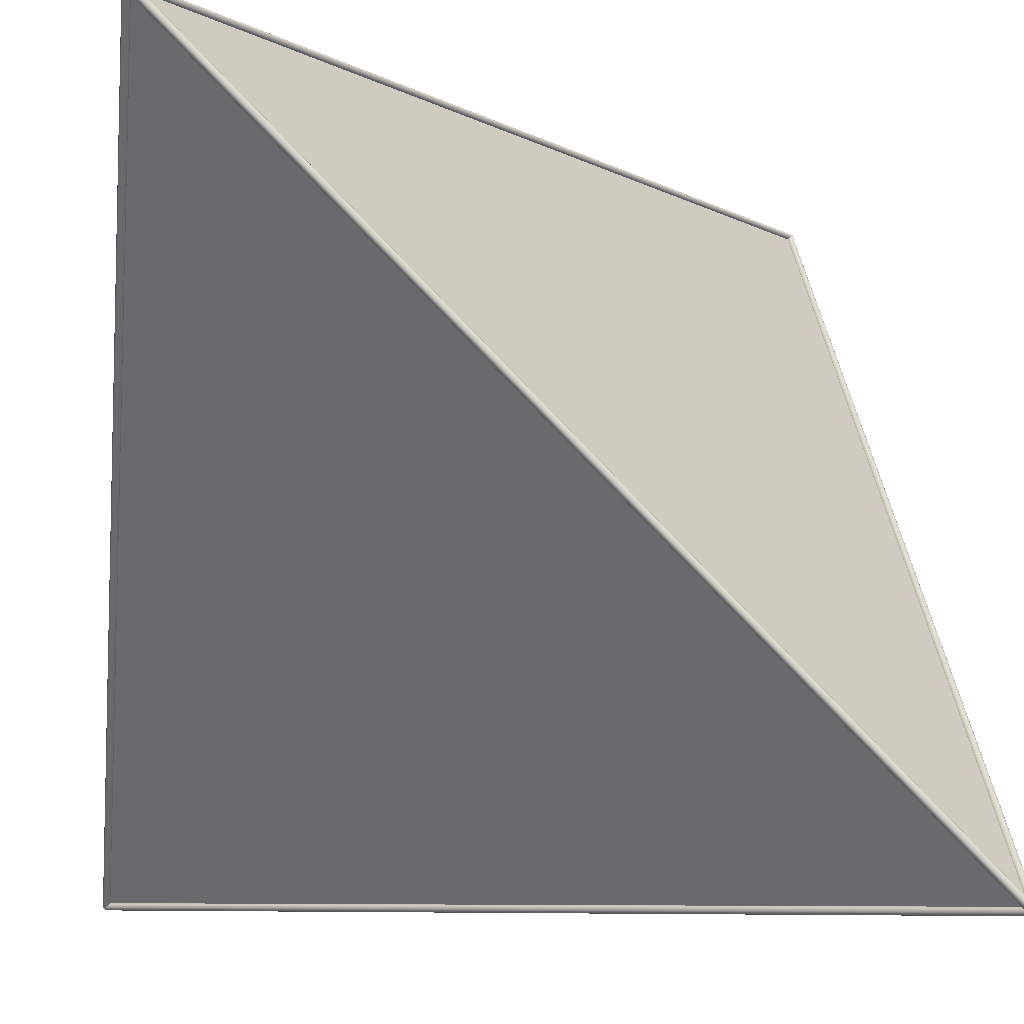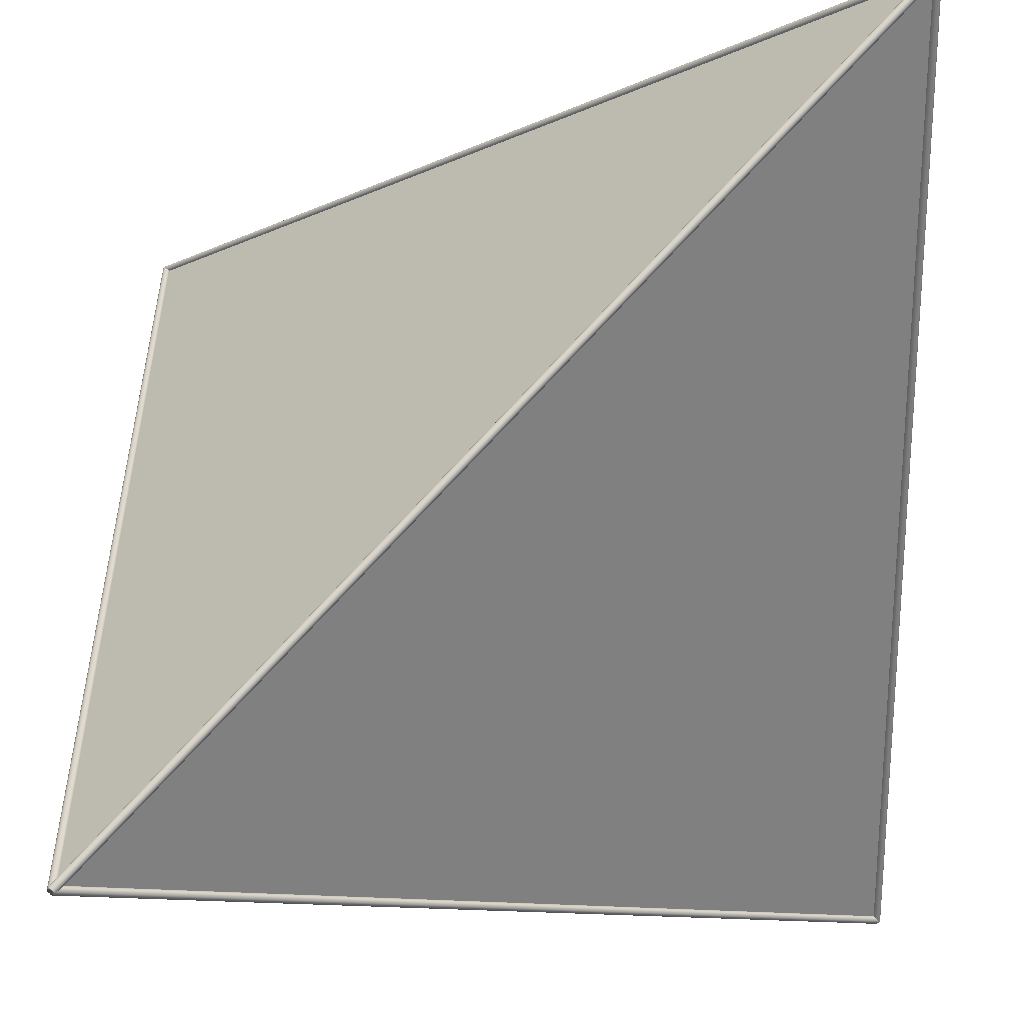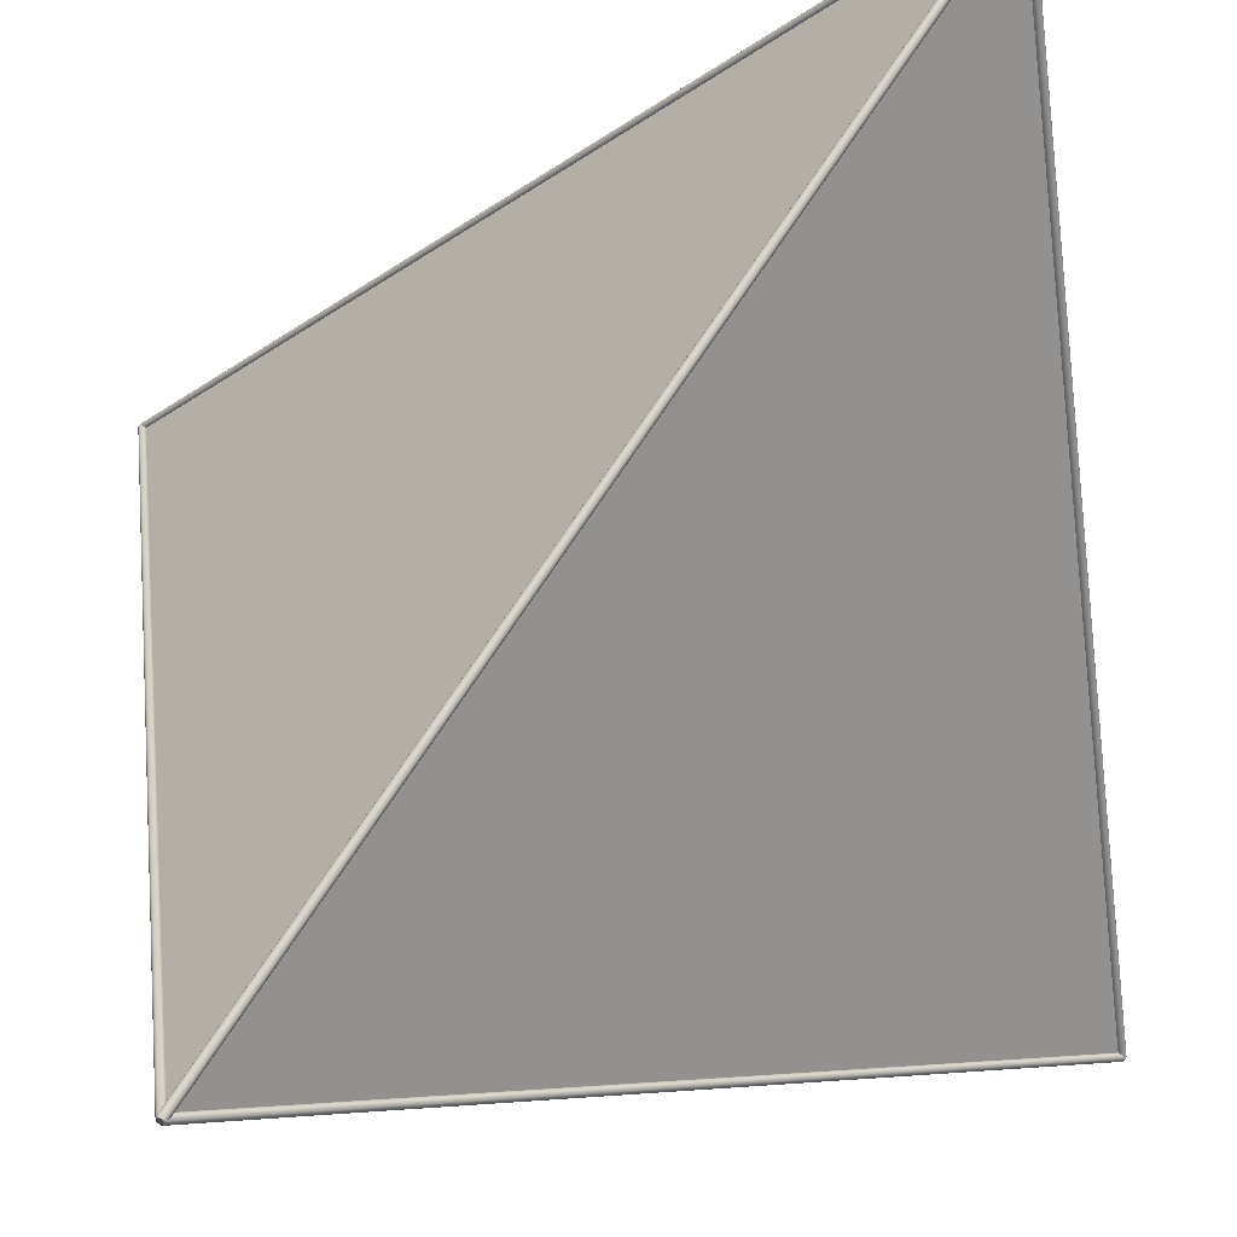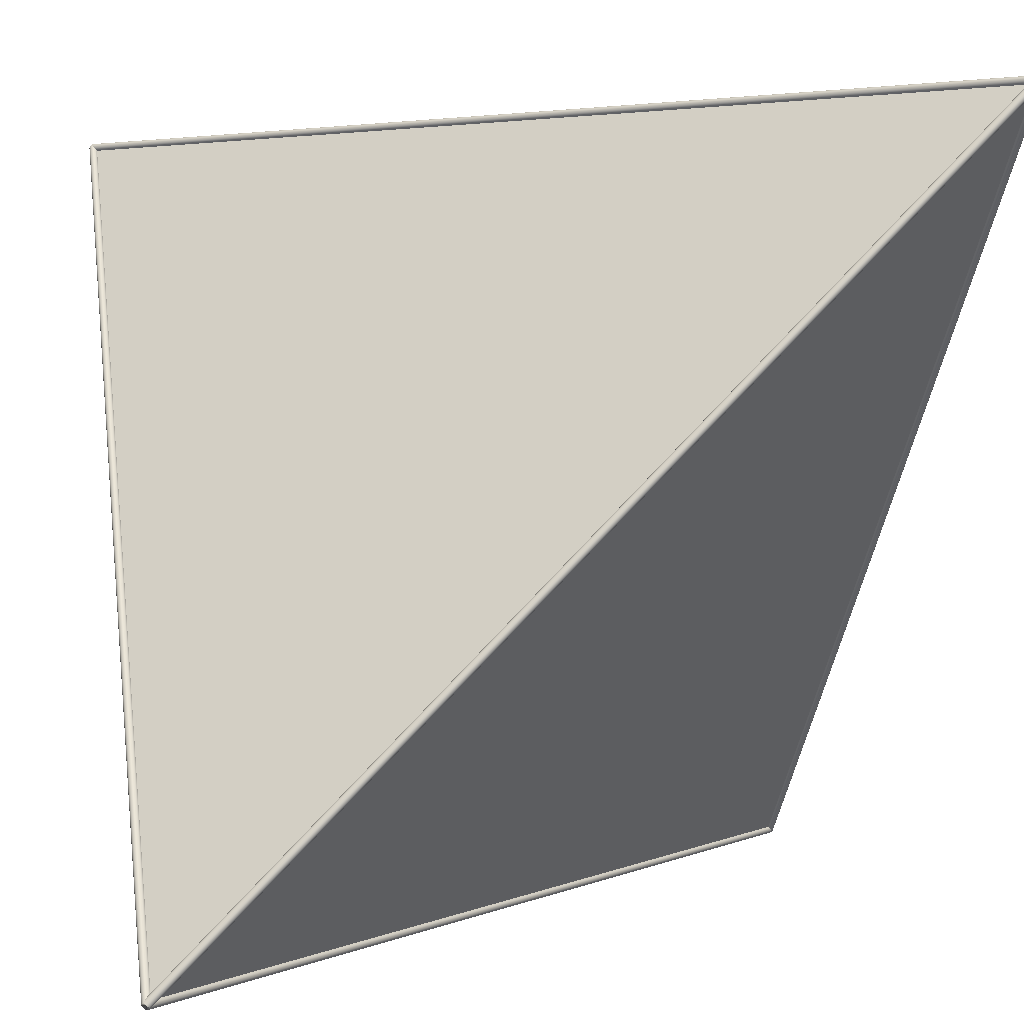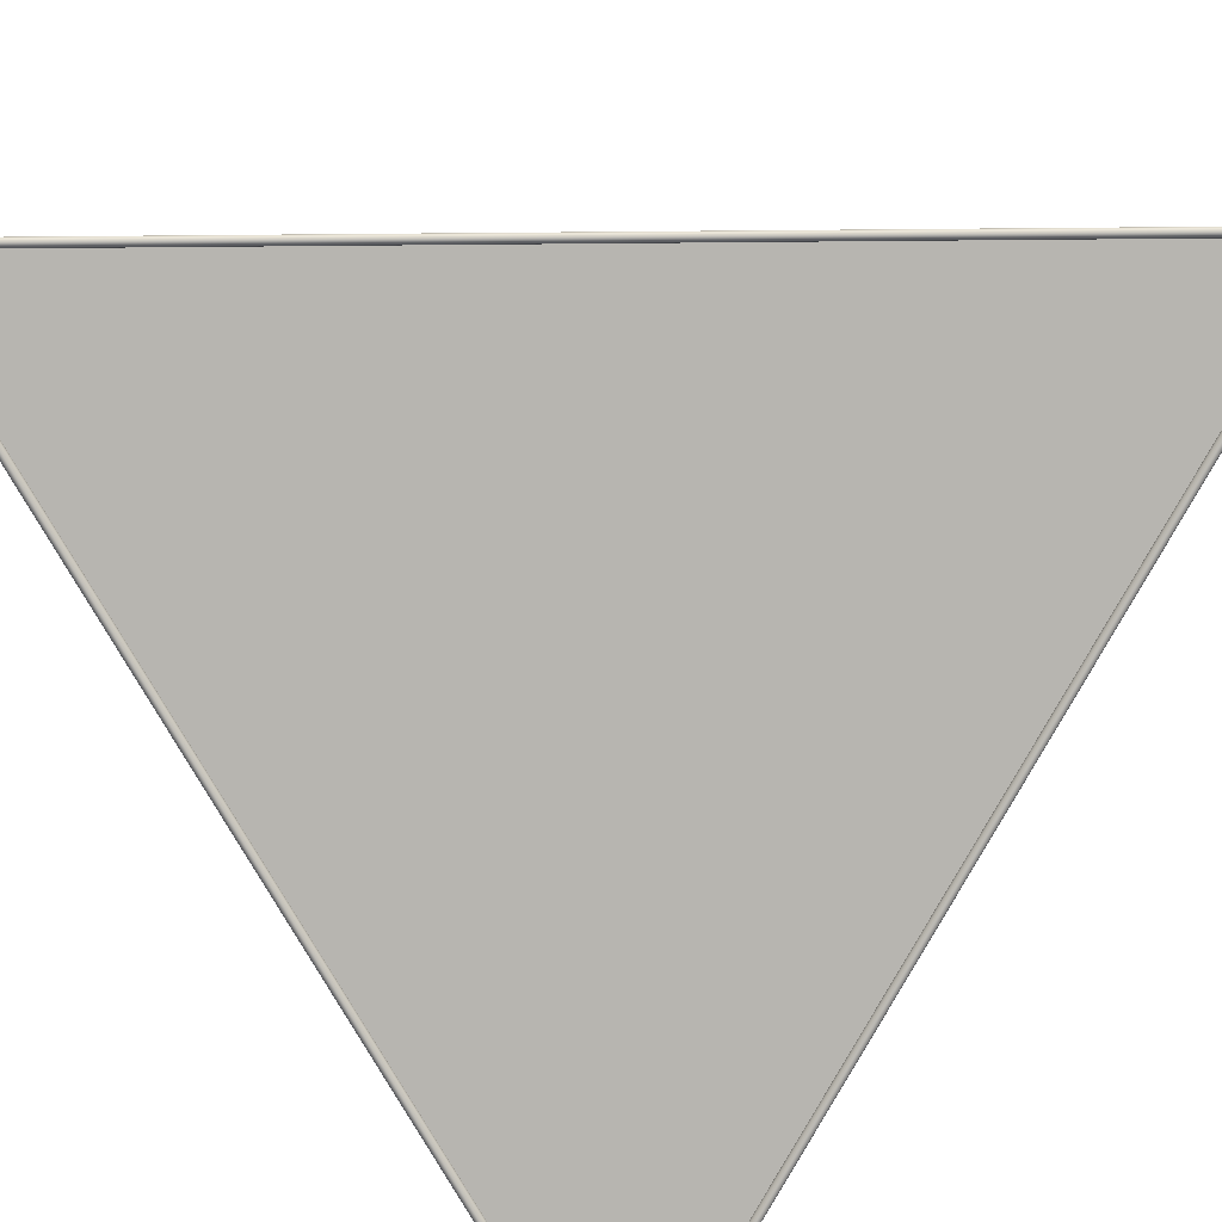
<metadata>
{"format":"obj","ext":"obj","renderer":"f3d","projection":"perspective","resolution":1024,"background":"white","views":[{"elev":-8.1,"azim":171.4,"up":"+Y"},{"elev":77.5,"azim":-2.0,"up":"+Y"},{"elev":73.9,"azim":168.5,"up":"+Y"},{"elev":2.2,"azim":-101.8,"up":"+Y"},{"elev":44.3,"azim":-45.8,"up":"+Z"}]}
</metadata>
<code>
g im_ffff00ff
v 0.3536 0.3536 -0.3536
v 0.3536 -0.3536 0.3536
v -0.3536 -0.3536 -0.3536
v -0.3536 0.3536 0.3536
v -0.3536 -0.3536 -0.3536
v -0.3536 -0.3536 -0.3536
v 0.3536 -0.3536 0.3536
v 0.3536 -0.3536 0.3536
v 0.3536 0.3536 -0.3536
v 0.3536 0.3536 -0.3536
v -0.3536 0.3536 0.3536
v -0.3536 0.3536 0.3536
f 1 4 2
f 9 7 3
f 5 11 10
f 6 8 12
g im_edge_cylinder
v 0.3576 -0.3536 0.3536
v 0.3573 -0.3545 0.3526
v 0.3566 -0.3554 0.3517
v 0.3556 -0.356 0.3511
v 0.3542 -0.3563 0.3508
v 0.3529 -0.3563 0.3508
v 0.3516 -0.356 0.3511
v 0.3505 -0.3554 0.3517
v 0.3498 -0.3545 0.3526
v 0.3496 -0.3536 0.3536
v 0.3498 -0.3526 0.3545
v 0.3505 -0.3517 0.3554
v 0.3516 -0.3511 0.356
v 0.3529 -0.3508 0.3563
v 0.3542 -0.3508 0.3563
v 0.3556 -0.3511 0.356
v 0.3566 -0.3517 0.3554
v 0.3573 -0.3526 0.3545
v 0.3576 0.3536 -0.3536
v 0.3573 0.3526 -0.3545
v 0.3566 0.3517 -0.3554
v 0.3556 0.3511 -0.356
v 0.3542 0.3508 -0.3563
v 0.3529 0.3508 -0.3563
v 0.3516 0.3511 -0.356
v 0.3505 0.3517 -0.3554
v 0.3498 0.3526 -0.3545
v 0.3496 0.3536 -0.3536
v 0.3498 0.3545 -0.3526
v 0.3505 0.3554 -0.3517
v 0.3516 0.356 -0.3511
v 0.3529 0.3563 -0.3508
v 0.3542 0.3563 -0.3508
v 0.3556 0.356 -0.3511
v 0.3566 0.3554 -0.3517
v 0.3573 0.3545 -0.3526
f 30 29 28
f 30 28 27
f 30 27 26
f 30 26 25
f 30 25 24
f 30 24 23
f 30 23 22
f 30 22 21
f 30 21 20
f 30 20 19
f 30 19 18
f 30 18 17
f 30 17 16
f 30 16 15
f 30 15 14
f 30 14 13
f 31 32 33
f 31 33 34
f 31 34 35
f 31 35 36
f 31 36 37
f 31 37 38
f 31 38 39
f 31 39 40
f 31 40 41
f 31 41 42
f 31 42 43
f 31 43 44
f 31 44 45
f 31 45 46
f 31 46 47
f 31 47 48
f 13 14 32
f 13 32 31
f 14 15 33
f 14 33 32
f 15 16 34
f 15 34 33
f 16 17 35
f 16 35 34
f 17 18 36
f 17 36 35
f 18 19 37
f 18 37 36
f 19 20 38
f 19 38 37
f 20 21 39
f 20 39 38
f 21 22 40
f 21 40 39
f 22 23 41
f 22 41 40
f 23 24 42
f 23 42 41
f 24 25 43
f 24 43 42
f 25 26 44
f 25 44 43
f 26 27 45
f 26 45 44
f 27 28 46
f 27 46 45
f 28 29 47
f 28 47 46
f 29 30 48
f 29 48 47
f 30 13 31
f 30 31 48
g im_edge_cylinder
v -0.3564 -0.3507 -0.3536
v -0.3562 -0.3509 -0.3522
v -0.3557 -0.3514 -0.351
v -0.355 -0.3521 -0.3501
v -0.354 -0.3531 -0.3496
v -0.3531 -0.354 -0.3496
v -0.3521 -0.355 -0.3501
v -0.3514 -0.3557 -0.351
v -0.3509 -0.3562 -0.3522
v -0.3507 -0.3564 -0.3536
v -0.3509 -0.3562 -0.3549
v -0.3514 -0.3557 -0.3561
v -0.3521 -0.355 -0.357
v -0.3531 -0.354 -0.3575
v -0.354 -0.3531 -0.3575
v -0.355 -0.3521 -0.357
v -0.3557 -0.3514 -0.3561
v -0.3562 -0.3509 -0.3549
v 0.3507 0.3564 -0.3536
v 0.3509 0.3562 -0.3522
v 0.3514 0.3557 -0.351
v 0.3521 0.355 -0.3501
v 0.3531 0.354 -0.3496
v 0.354 0.3531 -0.3496
v 0.355 0.3521 -0.3501
v 0.3557 0.3514 -0.351
v 0.3562 0.3509 -0.3522
v 0.3564 0.3507 -0.3536
v 0.3562 0.3509 -0.3549
v 0.3557 0.3514 -0.3561
v 0.355 0.3521 -0.357
v 0.354 0.3531 -0.3575
v 0.3531 0.354 -0.3575
v 0.3521 0.355 -0.357
v 0.3514 0.3557 -0.3561
v 0.3509 0.3562 -0.3549
f 66 65 64
f 66 64 63
f 66 63 62
f 66 62 61
f 66 61 60
f 66 60 59
f 66 59 58
f 66 58 57
f 66 57 56
f 66 56 55
f 66 55 54
f 66 54 53
f 66 53 52
f 66 52 51
f 66 51 50
f 66 50 49
f 67 68 69
f 67 69 70
f 67 70 71
f 67 71 72
f 67 72 73
f 67 73 74
f 67 74 75
f 67 75 76
f 67 76 77
f 67 77 78
f 67 78 79
f 67 79 80
f 67 80 81
f 67 81 82
f 67 82 83
f 67 83 84
f 49 50 68
f 49 68 67
f 50 51 69
f 50 69 68
f 51 52 70
f 51 70 69
f 52 53 71
f 52 71 70
f 53 54 72
f 53 72 71
f 54 55 73
f 54 73 72
f 55 56 74
f 55 74 73
f 56 57 75
f 56 75 74
f 57 58 76
f 57 76 75
f 58 59 77
f 58 77 76
f 59 60 78
f 59 78 77
f 60 61 79
f 60 79 78
f 61 62 80
f 61 80 79
f 62 63 81
f 62 81 80
f 63 64 82
f 63 82 81
f 64 65 83
f 64 83 82
f 65 66 84
f 65 84 83
f 66 49 67
f 66 67 84
g im_edge_cylinder
v -0.3516 0.3564 0.3556
v -0.351 0.3552 0.3561
v -0.3507 0.3539 0.3564
v -0.3508 0.3525 0.3563
v -0.3512 0.3513 0.3559
v -0.3519 0.3503 0.3552
v -0.3528 0.3497 0.3543
v -0.3538 0.3496 0.3533
v -0.3547 0.3499 0.3524
v -0.3556 0.3507 0.3516
v -0.3561 0.3519 0.351
v -0.3564 0.3532 0.3507
v -0.3563 0.3546 0.3508
v -0.3559 0.3558 0.3512
v -0.3552 0.3568 0.3519
v -0.3543 0.3574 0.3528
v -0.3533 0.3575 0.3538
v -0.3524 0.3572 0.3547
v 0.3556 0.3564 -0.3516
v 0.3561 0.3552 -0.351
v 0.3564 0.3539 -0.3507
v 0.3563 0.3525 -0.3508
v 0.3559 0.3513 -0.3512
v 0.3552 0.3503 -0.3519
v 0.3543 0.3497 -0.3528
v 0.3533 0.3496 -0.3538
v 0.3524 0.3499 -0.3547
v 0.3516 0.3507 -0.3556
v 0.351 0.3519 -0.3561
v 0.3507 0.3532 -0.3564
v 0.3508 0.3546 -0.3563
v 0.3512 0.3558 -0.3559
v 0.3519 0.3568 -0.3552
v 0.3528 0.3574 -0.3543
v 0.3538 0.3575 -0.3533
v 0.3547 0.3572 -0.3524
f 102 101 100
f 102 100 99
f 102 99 98
f 102 98 97
f 102 97 96
f 102 96 95
f 102 95 94
f 102 94 93
f 102 93 92
f 102 92 91
f 102 91 90
f 102 90 89
f 102 89 88
f 102 88 87
f 102 87 86
f 102 86 85
f 103 104 105
f 103 105 106
f 103 106 107
f 103 107 108
f 103 108 109
f 103 109 110
f 103 110 111
f 103 111 112
f 103 112 113
f 103 113 114
f 103 114 115
f 103 115 116
f 103 116 117
f 103 117 118
f 103 118 119
f 103 119 120
f 85 86 104
f 85 104 103
f 86 87 105
f 86 105 104
f 87 88 106
f 87 106 105
f 88 89 107
f 88 107 106
f 89 90 108
f 89 108 107
f 90 91 109
f 90 109 108
f 91 92 110
f 91 110 109
f 92 93 111
f 92 111 110
f 93 94 112
f 93 112 111
f 94 95 113
f 94 113 112
f 95 96 114
f 95 114 113
f 96 97 115
f 96 115 114
f 97 98 116
f 97 116 115
f 98 99 117
f 98 117 116
f 99 100 118
f 99 118 117
f 100 101 119
f 100 119 118
f 101 102 120
f 101 120 119
f 102 85 103
f 102 103 120
g im_edge_cylinder
v -0.3516 -0.3507 -0.3556
v -0.3524 -0.3499 -0.3547
v -0.3533 -0.3496 -0.3538
v -0.3543 -0.3497 -0.3528
v -0.3552 -0.3503 -0.3519
v -0.3559 -0.3513 -0.3512
v -0.3563 -0.3525 -0.3508
v -0.3564 -0.3539 -0.3507
v -0.3561 -0.3552 -0.351
v -0.3556 -0.3564 -0.3516
v -0.3547 -0.3572 -0.3524
v -0.3538 -0.3575 -0.3533
v -0.3528 -0.3574 -0.3543
v -0.3519 -0.3568 -0.3552
v -0.3512 -0.3558 -0.3559
v -0.3508 -0.3546 -0.3563
v -0.3507 -0.3532 -0.3564
v -0.351 -0.3519 -0.3561
v 0.3556 -0.3507 0.3516
v 0.3547 -0.3499 0.3524
v 0.3538 -0.3496 0.3533
v 0.3528 -0.3497 0.3543
v 0.3519 -0.3503 0.3552
v 0.3512 -0.3513 0.3559
v 0.3508 -0.3525 0.3563
v 0.3507 -0.3539 0.3564
v 0.351 -0.3552 0.3561
v 0.3516 -0.3564 0.3556
v 0.3524 -0.3572 0.3547
v 0.3533 -0.3575 0.3538
v 0.3543 -0.3574 0.3528
v 0.3552 -0.3568 0.3519
v 0.3559 -0.3558 0.3512
v 0.3563 -0.3546 0.3508
v 0.3564 -0.3532 0.3507
v 0.3561 -0.3519 0.351
f 138 137 136
f 138 136 135
f 138 135 134
f 138 134 133
f 138 133 132
f 138 132 131
f 138 131 130
f 138 130 129
f 138 129 128
f 138 128 127
f 138 127 126
f 138 126 125
f 138 125 124
f 138 124 123
f 138 123 122
f 138 122 121
f 139 140 141
f 139 141 142
f 139 142 143
f 139 143 144
f 139 144 145
f 139 145 146
f 139 146 147
f 139 147 148
f 139 148 149
f 139 149 150
f 139 150 151
f 139 151 152
f 139 152 153
f 139 153 154
f 139 154 155
f 139 155 156
f 121 122 140
f 121 140 139
f 122 123 141
f 122 141 140
f 123 124 142
f 123 142 141
f 124 125 143
f 124 143 142
f 125 126 144
f 125 144 143
f 126 127 145
f 126 145 144
f 127 128 146
f 127 146 145
f 128 129 147
f 128 147 146
f 129 130 148
f 129 148 147
f 130 131 149
f 130 149 148
f 131 132 150
f 131 150 149
f 132 133 151
f 132 151 150
f 133 134 152
f 133 152 151
f 134 135 153
f 134 153 152
f 135 136 154
f 135 154 153
f 136 137 155
f 136 155 154
f 137 138 156
f 137 156 155
f 138 121 139
f 138 139 156
g im_edge_cylinder
v -0.3507 0.3564 0.3536
v -0.3509 0.3562 0.3549
v -0.3514 0.3557 0.3561
v -0.3521 0.355 0.357
v -0.3531 0.354 0.3575
v -0.354 0.3531 0.3575
v -0.355 0.3521 0.357
v -0.3557 0.3514 0.3561
v -0.3562 0.3509 0.3549
v -0.3564 0.3507 0.3536
v -0.3562 0.3509 0.3522
v -0.3557 0.3514 0.351
v -0.355 0.3521 0.3501
v -0.354 0.3531 0.3496
v -0.3531 0.354 0.3496
v -0.3521 0.355 0.3501
v -0.3514 0.3557 0.351
v -0.3509 0.3562 0.3522
v 0.3564 -0.3507 0.3536
v 0.3562 -0.3509 0.3549
v 0.3557 -0.3514 0.3561
v 0.355 -0.3521 0.357
v 0.354 -0.3531 0.3575
v 0.3531 -0.354 0.3575
v 0.3521 -0.355 0.357
v 0.3514 -0.3557 0.3561
v 0.3509 -0.3562 0.3549
v 0.3507 -0.3564 0.3536
v 0.3509 -0.3562 0.3522
v 0.3514 -0.3557 0.351
v 0.3521 -0.355 0.3501
v 0.3531 -0.354 0.3496
v 0.354 -0.3531 0.3496
v 0.355 -0.3521 0.3501
v 0.3557 -0.3514 0.351
v 0.3562 -0.3509 0.3522
f 174 173 172
f 174 172 171
f 174 171 170
f 174 170 169
f 174 169 168
f 174 168 167
f 174 167 166
f 174 166 165
f 174 165 164
f 174 164 163
f 174 163 162
f 174 162 161
f 174 161 160
f 174 160 159
f 174 159 158
f 174 158 157
f 175 176 177
f 175 177 178
f 175 178 179
f 175 179 180
f 175 180 181
f 175 181 182
f 175 182 183
f 175 183 184
f 175 184 185
f 175 185 186
f 175 186 187
f 175 187 188
f 175 188 189
f 175 189 190
f 175 190 191
f 175 191 192
f 157 158 176
f 157 176 175
f 158 159 177
f 158 177 176
f 159 160 178
f 159 178 177
f 160 161 179
f 160 179 178
f 161 162 180
f 161 180 179
f 162 163 181
f 162 181 180
f 163 164 182
f 163 182 181
f 164 165 183
f 164 183 182
f 165 166 184
f 165 184 183
f 166 167 185
f 166 185 184
f 167 168 186
f 167 186 185
f 168 169 187
f 168 187 186
f 169 170 188
f 169 188 187
f 170 171 189
f 170 189 188
f 171 172 190
f 171 190 189
f 172 173 191
f 172 191 190
f 173 174 192
f 173 192 191
f 174 157 175
f 174 175 192
g im_edge_cylinder
v -0.3496 0.3536 0.3536
v -0.3498 0.3526 0.3545
v -0.3505 0.3517 0.3554
v -0.3516 0.3511 0.356
v -0.3529 0.3508 0.3563
v -0.3542 0.3508 0.3563
v -0.3556 0.3511 0.356
v -0.3566 0.3517 0.3554
v -0.3573 0.3526 0.3545
v -0.3576 0.3536 0.3536
v -0.3573 0.3545 0.3526
v -0.3566 0.3554 0.3517
v -0.3556 0.356 0.3511
v -0.3542 0.3563 0.3508
v -0.3529 0.3563 0.3508
v -0.3516 0.356 0.3511
v -0.3505 0.3554 0.3517
v -0.3498 0.3545 0.3526
v -0.3496 -0.3536 -0.3536
v -0.3498 -0.3545 -0.3526
v -0.3505 -0.3554 -0.3517
v -0.3516 -0.356 -0.3511
v -0.3529 -0.3563 -0.3508
v -0.3542 -0.3563 -0.3508
v -0.3556 -0.356 -0.3511
v -0.3566 -0.3554 -0.3517
v -0.3573 -0.3545 -0.3526
v -0.3576 -0.3536 -0.3536
v -0.3573 -0.3526 -0.3545
v -0.3566 -0.3517 -0.3554
v -0.3556 -0.3511 -0.356
v -0.3542 -0.3508 -0.3563
v -0.3529 -0.3508 -0.3563
v -0.3516 -0.3511 -0.356
v -0.3505 -0.3517 -0.3554
v -0.3498 -0.3526 -0.3545
f 210 209 208
f 210 208 207
f 210 207 206
f 210 206 205
f 210 205 204
f 210 204 203
f 210 203 202
f 210 202 201
f 210 201 200
f 210 200 199
f 210 199 198
f 210 198 197
f 210 197 196
f 210 196 195
f 210 195 194
f 210 194 193
f 211 212 213
f 211 213 214
f 211 214 215
f 211 215 216
f 211 216 217
f 211 217 218
f 211 218 219
f 211 219 220
f 211 220 221
f 211 221 222
f 211 222 223
f 211 223 224
f 211 224 225
f 211 225 226
f 211 226 227
f 211 227 228
f 193 194 212
f 193 212 211
f 194 195 213
f 194 213 212
f 195 196 214
f 195 214 213
f 196 197 215
f 196 215 214
f 197 198 216
f 197 216 215
f 198 199 217
f 198 217 216
f 199 200 218
f 199 218 217
f 200 201 219
f 200 219 218
f 201 202 220
f 201 220 219
f 202 203 221
f 202 221 220
f 203 204 222
f 203 222 221
f 204 205 223
f 204 223 222
f 205 206 224
f 205 224 223
f 206 207 225
f 206 225 224
f 207 208 226
f 207 226 225
f 208 209 227
f 208 227 226
f 209 210 228
f 209 228 227
f 210 193 211
f 210 211 228

</code>
